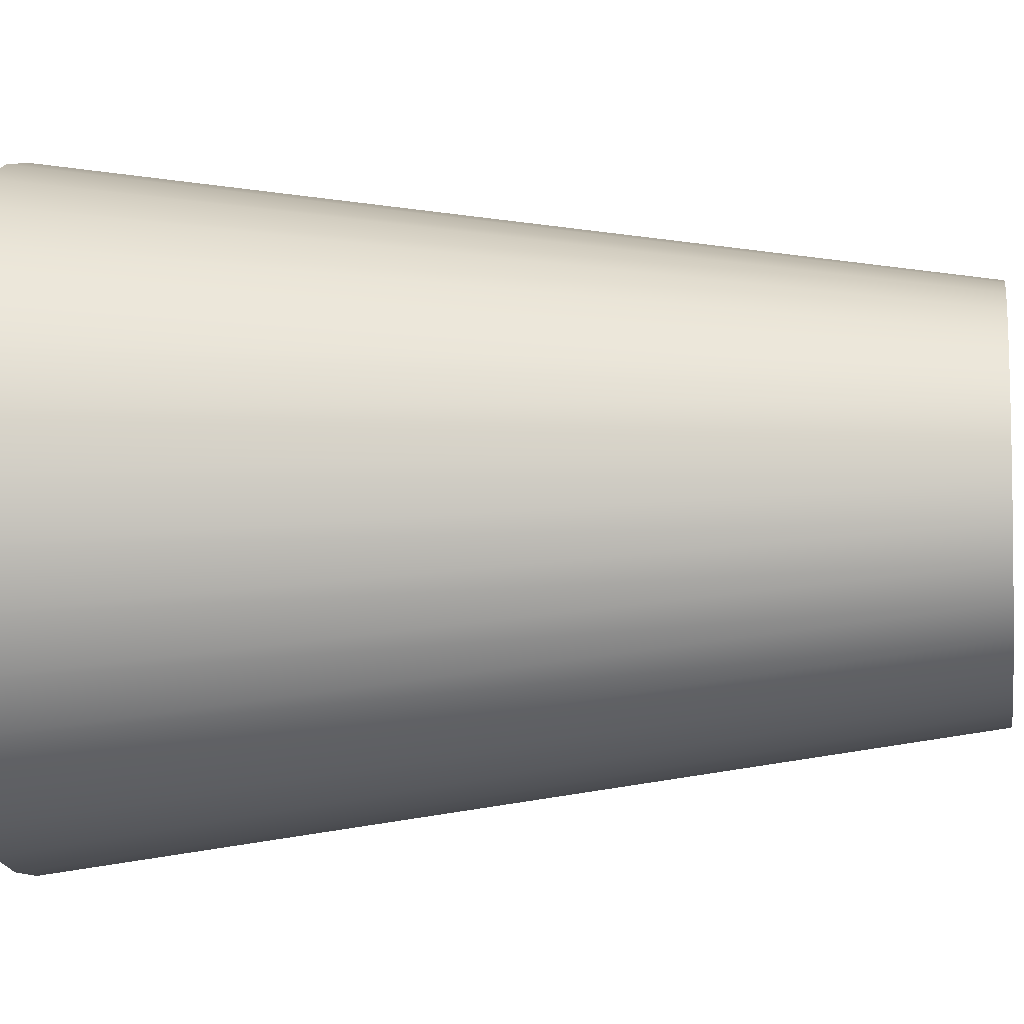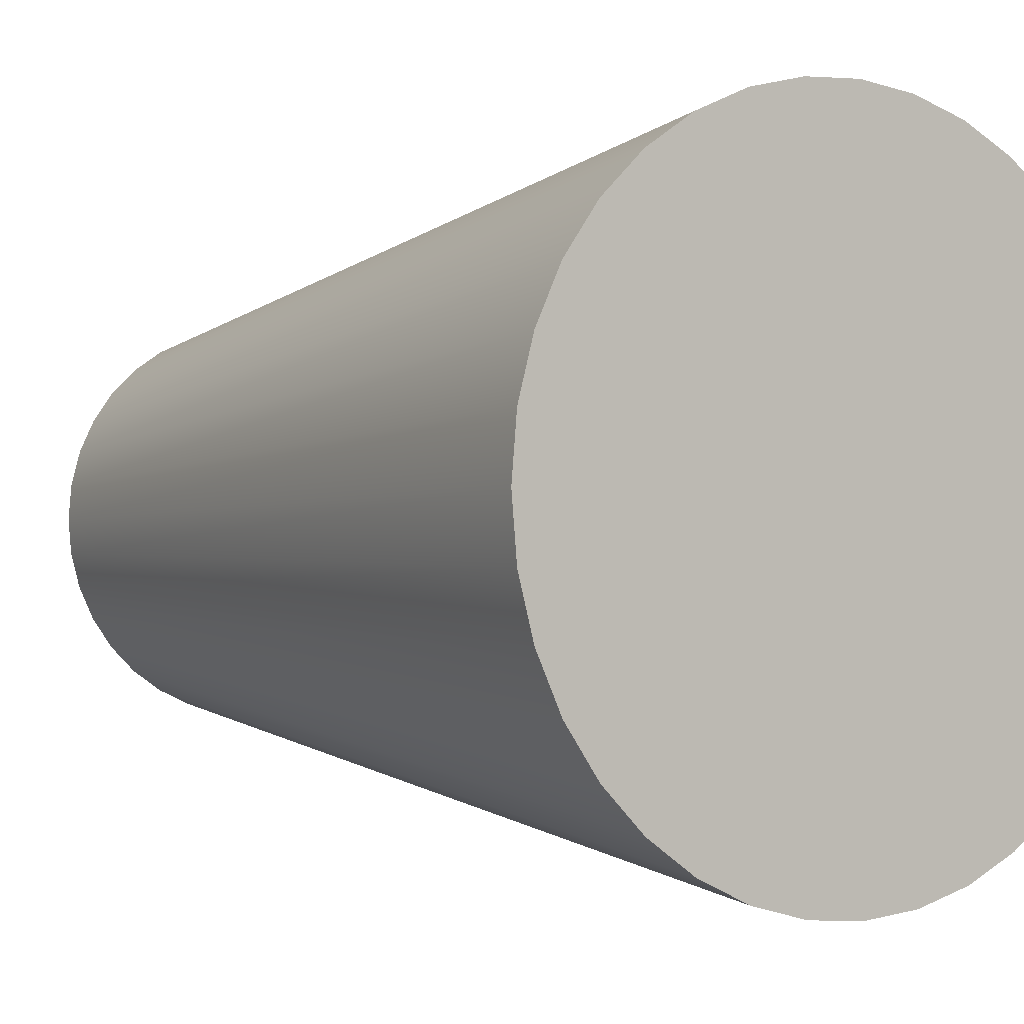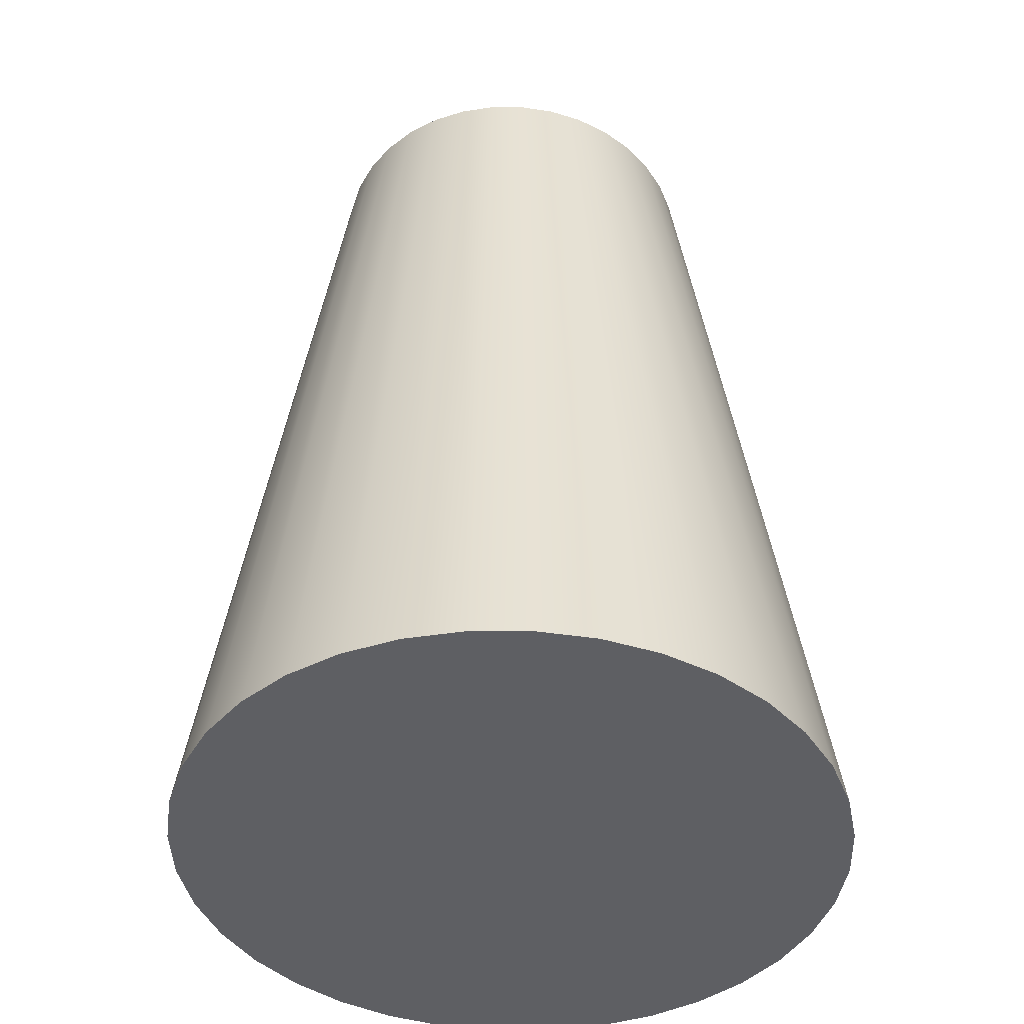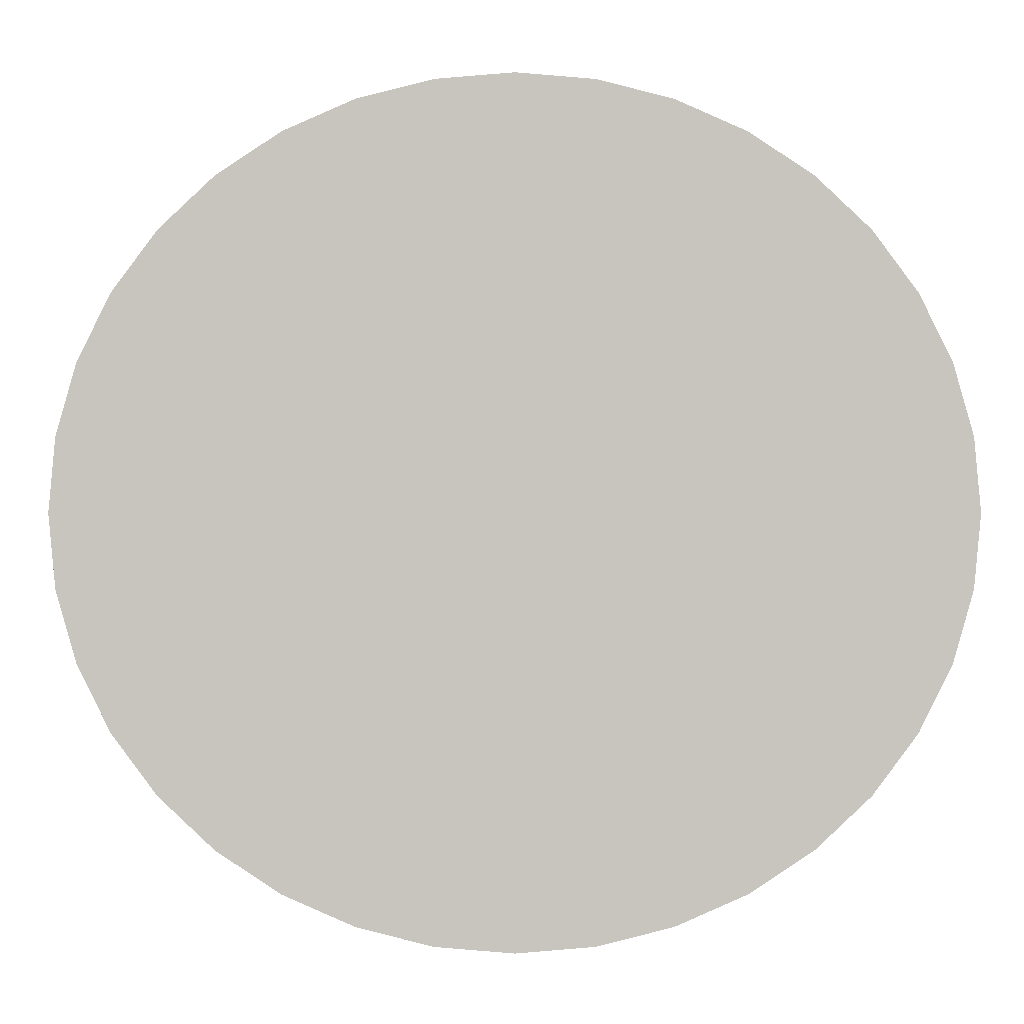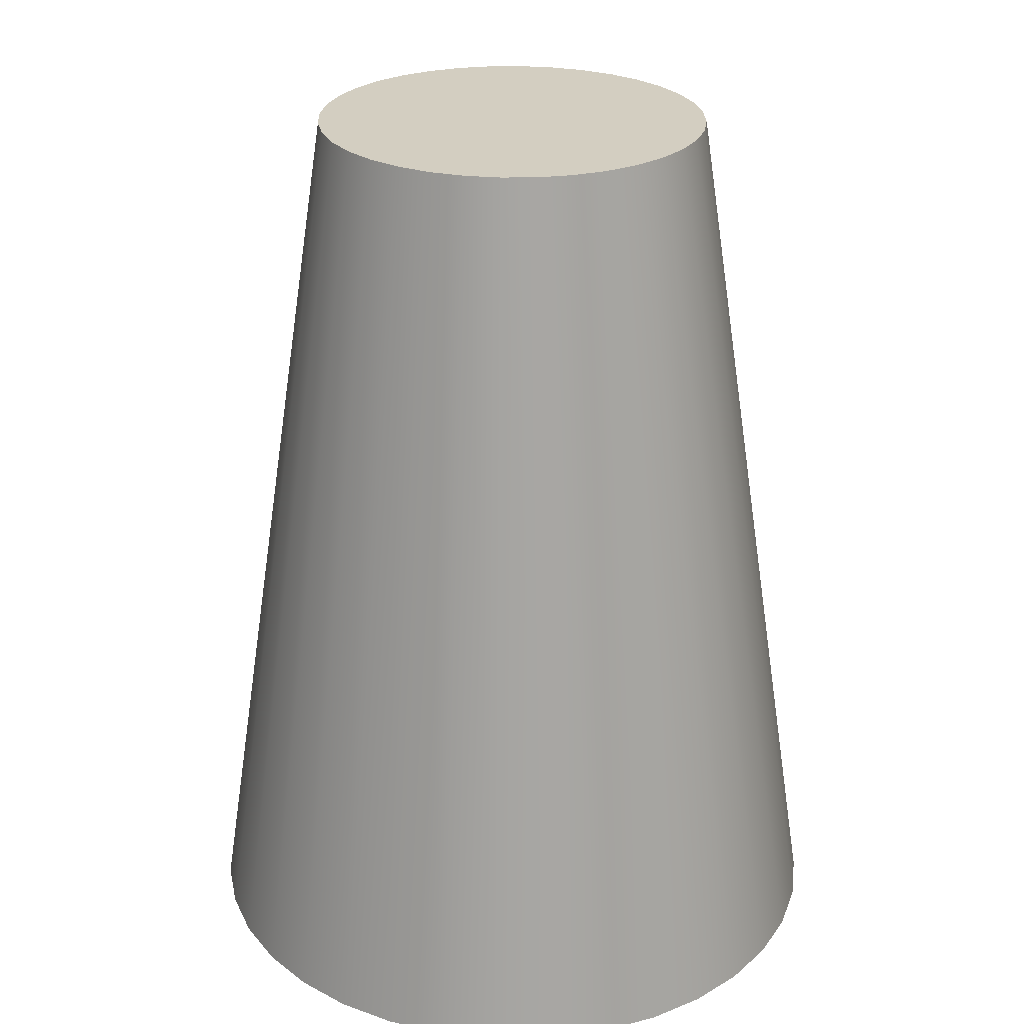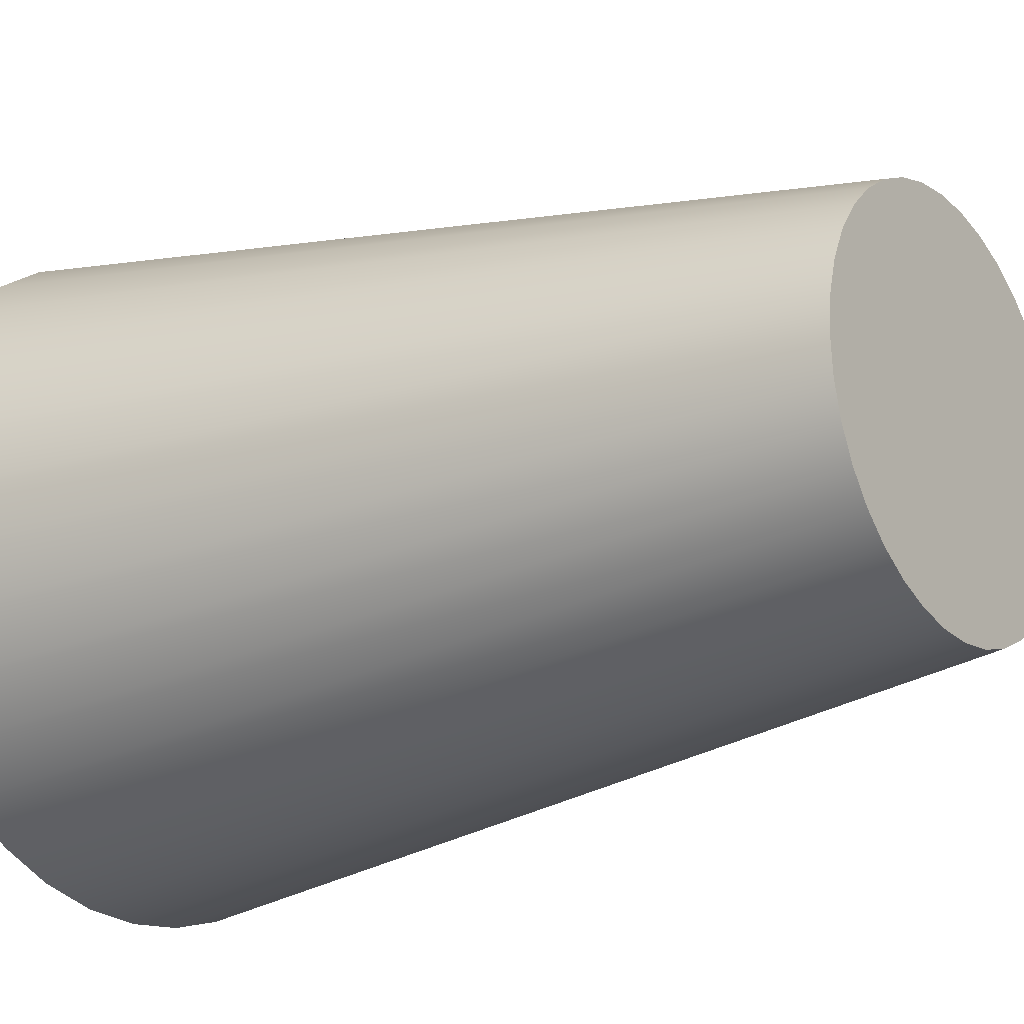
<metadata>
{"format":"obj","ext":"obj","renderer":"f3d","projection":"perspective","resolution":1024,"background":"white","views":[{"elev":-5.7,"azim":-81.0,"up":"+Y"},{"elev":-1.8,"azim":141.8,"up":"+Y"},{"elev":-41.5,"azim":-74.1,"up":"+Z"},{"elev":0.1,"azim":179.7,"up":"+Y"},{"elev":25.2,"azim":-96.6,"up":"+Z"},{"elev":-18.7,"azim":-54.9,"up":"+Y"}]}
</metadata>
<code>
v 0 0 0.04074
v 0 0 -0.04074
v 0.01916 0 0.04074
v 0.03212 0 -0.04074
v 0.01887 -0.003143 0.04074
v 0.03163 -0.00527 -0.04074
v 0.018 -0.006191 0.04074
v 0.03018 -0.01038 -0.04074
v 0.01659 -0.009051 0.04074
v 0.02782 -0.01517 -0.04074
v 0.01468 -0.01164 0.04074
v 0.02461 -0.01951 -0.04074
v 0.01232 -0.01387 0.04074
v 0.02065 -0.02325 -0.04074
v 0.00958 -0.01568 0.04074
v 0.01606 -0.02628 -0.04074
v 0.006553 -0.01701 0.04074
v 0.01099 -0.02852 -0.04074
v 0.003327 -0.01783 0.04074
v 0.005578 -0.02989 -0.04074
v 0 -0.0181 0.04074
v 0 -0.03035 -0.04074
v -0.003327 -0.01783 0.04074
v -0.005578 -0.02989 -0.04074
v -0.006553 -0.01701 0.04074
v -0.01099 -0.02852 -0.04074
v -0.00958 -0.01568 0.04074
v -0.01606 -0.02628 -0.04074
v -0.01232 -0.01387 0.04074
v -0.02065 -0.02325 -0.04074
v -0.01468 -0.01164 0.04074
v -0.02461 -0.01951 -0.04074
v -0.01659 -0.009051 0.04074
v -0.02782 -0.01517 -0.04074
v -0.018 -0.006191 0.04074
v -0.03018 -0.01038 -0.04074
v -0.01887 -0.003143 0.04074
v -0.03163 -0.00527 -0.04074
v -0.01916 0 0.04074
v -0.03212 0 -0.04074
v -0.01887 0.003143 0.04074
v -0.03163 0.00527 -0.04074
v -0.018 0.006191 0.04074
v -0.03018 0.01038 -0.04074
v -0.01659 0.009051 0.04074
v -0.02782 0.01517 -0.04074
v -0.01468 0.01164 0.04074
v -0.02461 0.01951 -0.04074
v -0.01232 0.01387 0.04074
v -0.02065 0.02325 -0.04074
v -0.00958 0.01568 0.04074
v -0.01606 0.02628 -0.04074
v -0.006553 0.01701 0.04074
v -0.01099 0.02852 -0.04074
v -0.003327 0.01783 0.04074
v -0.005578 0.02989 -0.04074
v 0 0.0181 0.04074
v 0 0.03035 -0.04074
v 0.003327 0.01783 0.04074
v 0.005578 0.02989 -0.04074
v 0.006553 0.01701 0.04074
v 0.01099 0.02852 -0.04074
v 0.00958 0.01568 0.04074
v 0.01606 0.02628 -0.04074
v 0.01232 0.01387 0.04074
v 0.02065 0.02325 -0.04074
v 0.01468 0.01164 0.04074
v 0.02461 0.01951 -0.04074
v 0.01659 0.009051 0.04074
v 0.02782 0.01517 -0.04074
v 0.018 0.006191 0.04074
v 0.03018 0.01038 -0.04074
v 0.01887 0.003143 0.04074
v 0.03163 0.00527 -0.04074
o Cylinder
f 5 3 1
f 5 6 4 3
f 6 2 4
f 7 5 1
f 7 8 6 5
f 8 2 6
f 9 7 1
f 9 10 8 7
f 10 2 8
f 11 9 1
f 11 12 10 9
f 12 2 10
f 13 11 1
f 13 14 12 11
f 14 2 12
f 15 13 1
f 15 16 14 13
f 16 2 14
f 17 15 1
f 17 18 16 15
f 18 2 16
f 19 17 1
f 19 20 18 17
f 20 2 18
f 21 19 1
f 21 22 20 19
f 22 2 20
f 23 21 1
f 23 24 22 21
f 24 2 22
f 25 23 1
f 25 26 24 23
f 26 2 24
f 27 25 1
f 27 28 26 25
f 28 2 26
f 29 27 1
f 29 30 28 27
f 30 2 28
f 31 29 1
f 31 32 30 29
f 32 2 30
f 33 31 1
f 33 34 32 31
f 34 2 32
f 35 33 1
f 35 36 34 33
f 36 2 34
f 37 35 1
f 37 38 36 35
f 38 2 36
f 39 37 1
f 39 40 38 37
f 40 2 38
f 41 39 1
f 41 42 40 39
f 42 2 40
f 43 41 1
f 43 44 42 41
f 44 2 42
f 45 43 1
f 45 46 44 43
f 46 2 44
f 47 45 1
f 47 48 46 45
f 48 2 46
f 49 47 1
f 49 50 48 47
f 50 2 48
f 51 49 1
f 51 52 50 49
f 52 2 50
f 53 51 1
f 53 54 52 51
f 54 2 52
f 55 53 1
f 55 56 54 53
f 56 2 54
f 57 55 1
f 57 58 56 55
f 58 2 56
f 59 57 1
f 59 60 58 57
f 60 2 58
f 61 59 1
f 61 62 60 59
f 62 2 60
f 63 61 1
f 63 64 62 61
f 64 2 62
f 65 63 1
f 65 66 64 63
f 66 2 64
f 67 65 1
f 67 68 66 65
f 68 2 66
f 69 67 1
f 69 70 68 67
f 70 2 68
f 71 69 1
f 71 72 70 69
f 72 2 70
f 73 71 1
f 73 74 72 71
f 74 2 72
f 3 73 1
f 3 4 74 73
f 4 2 74

</code>
